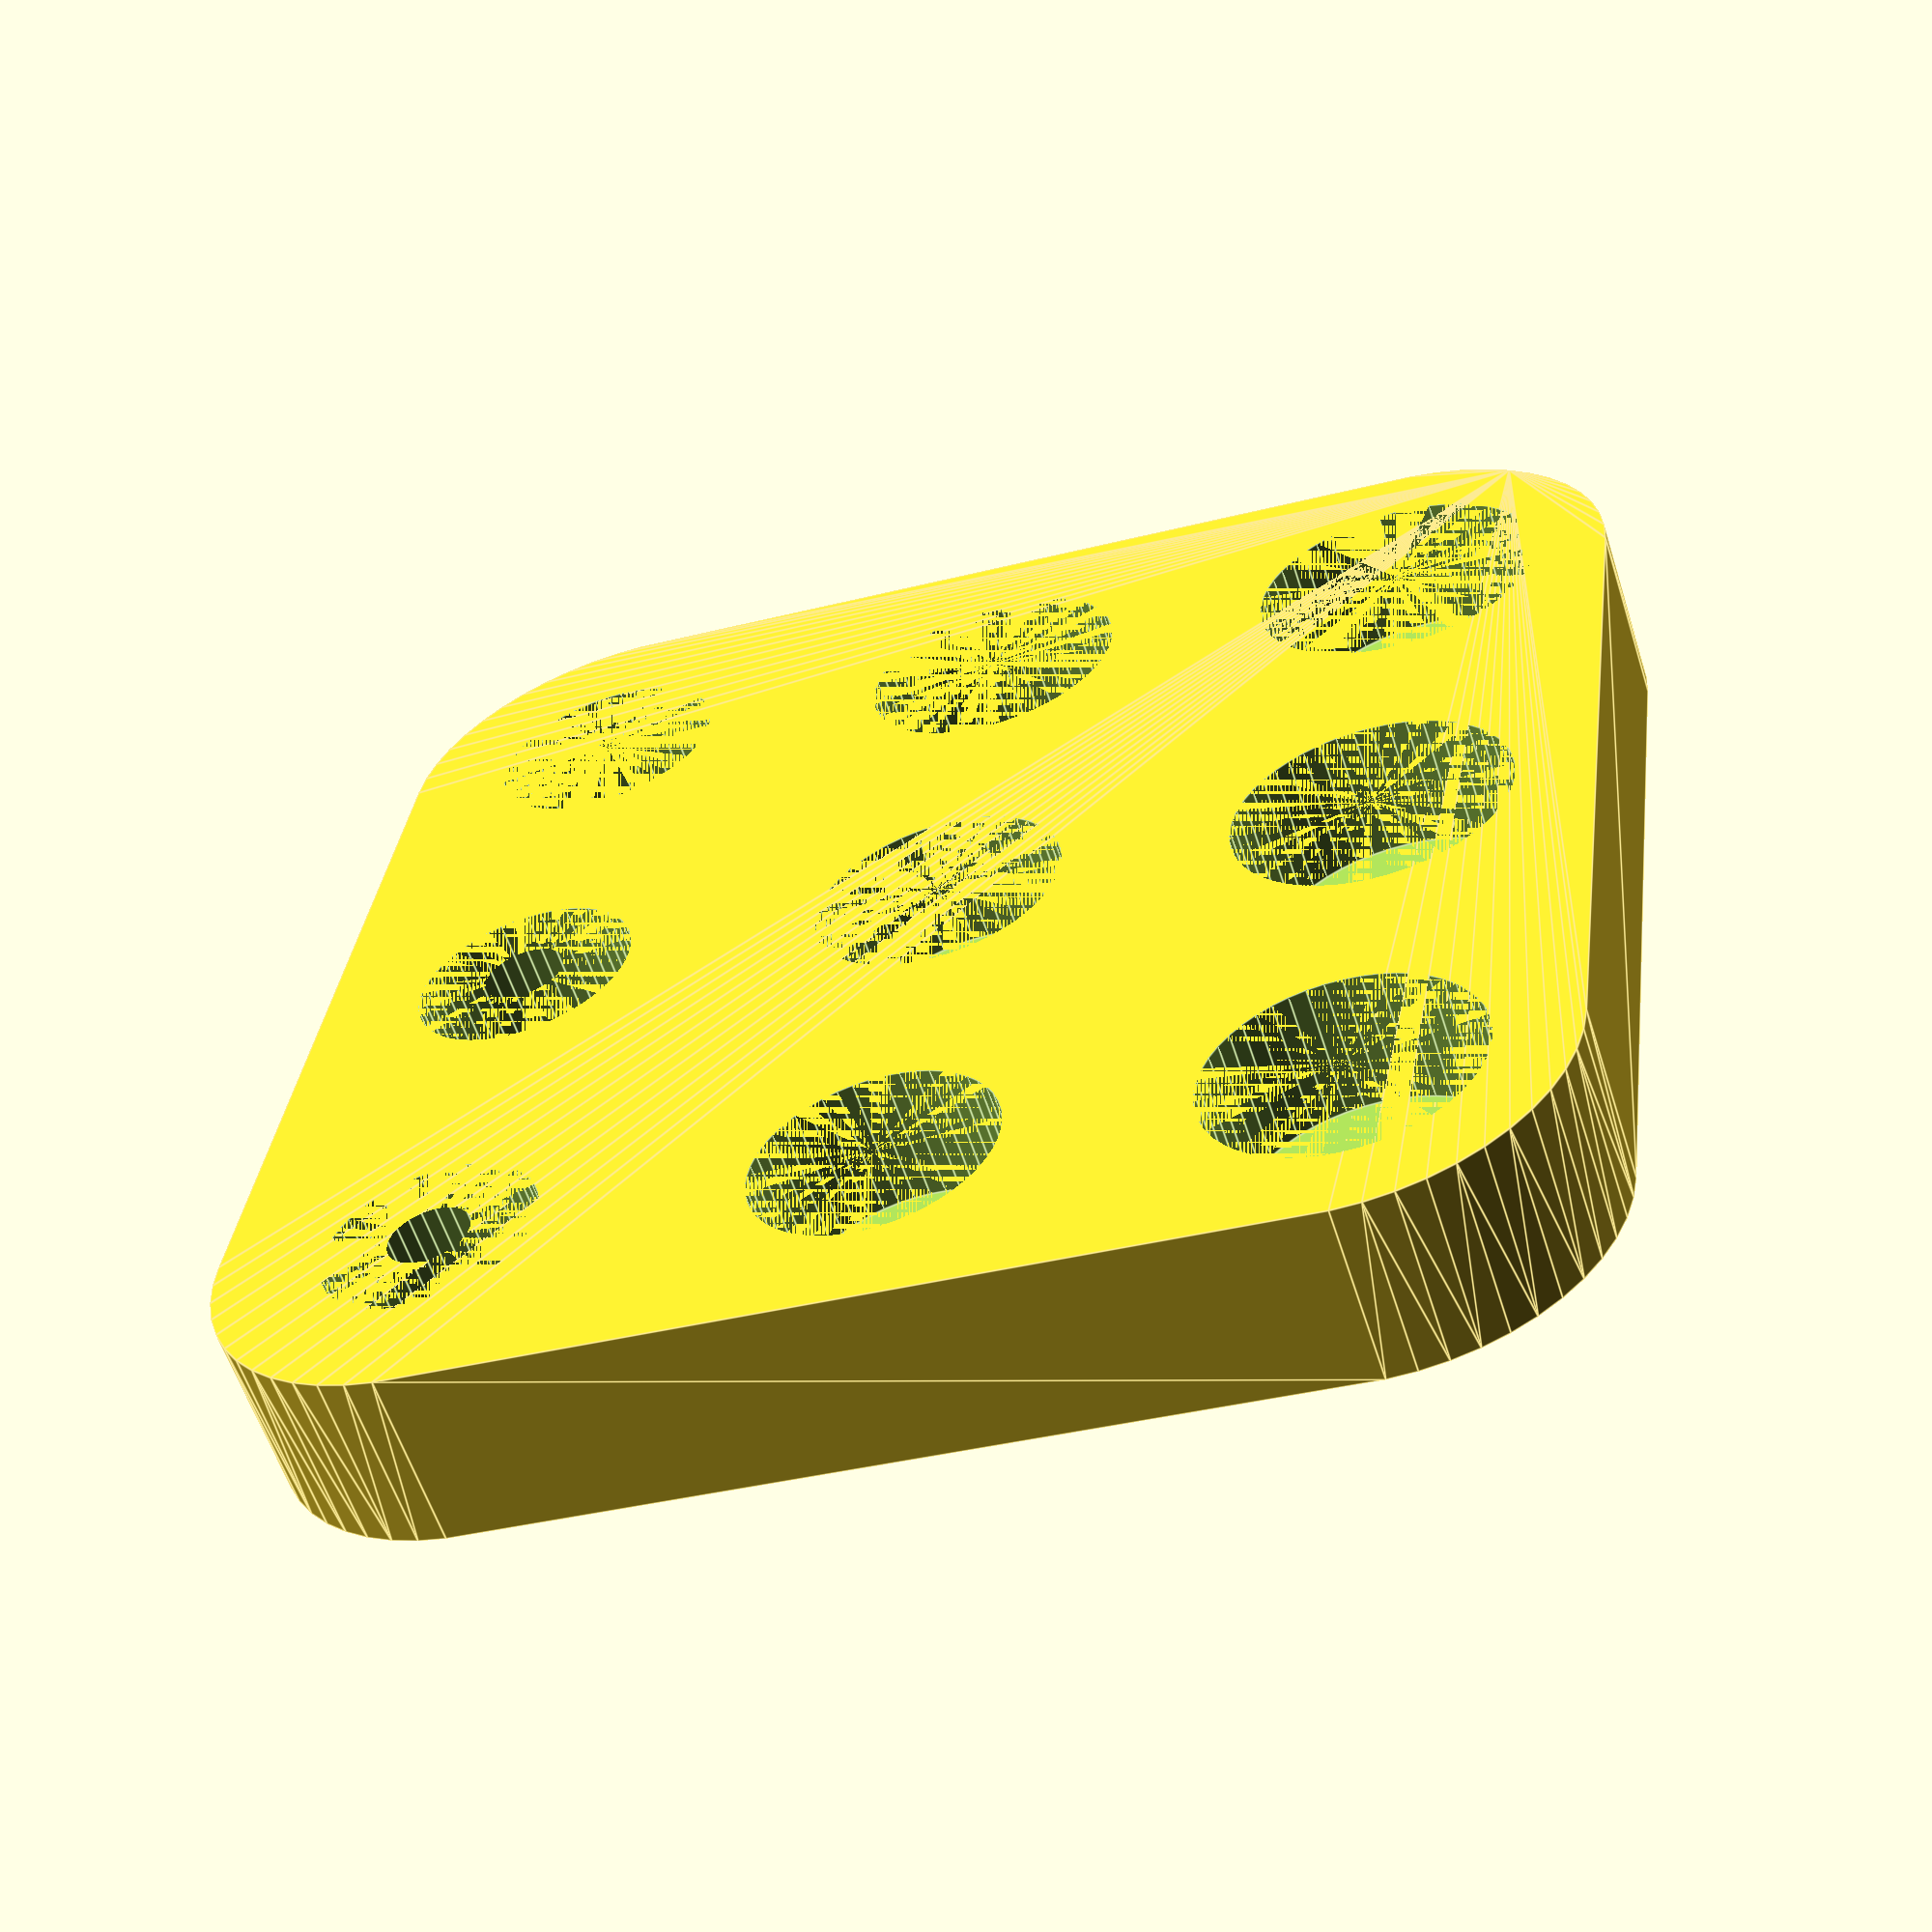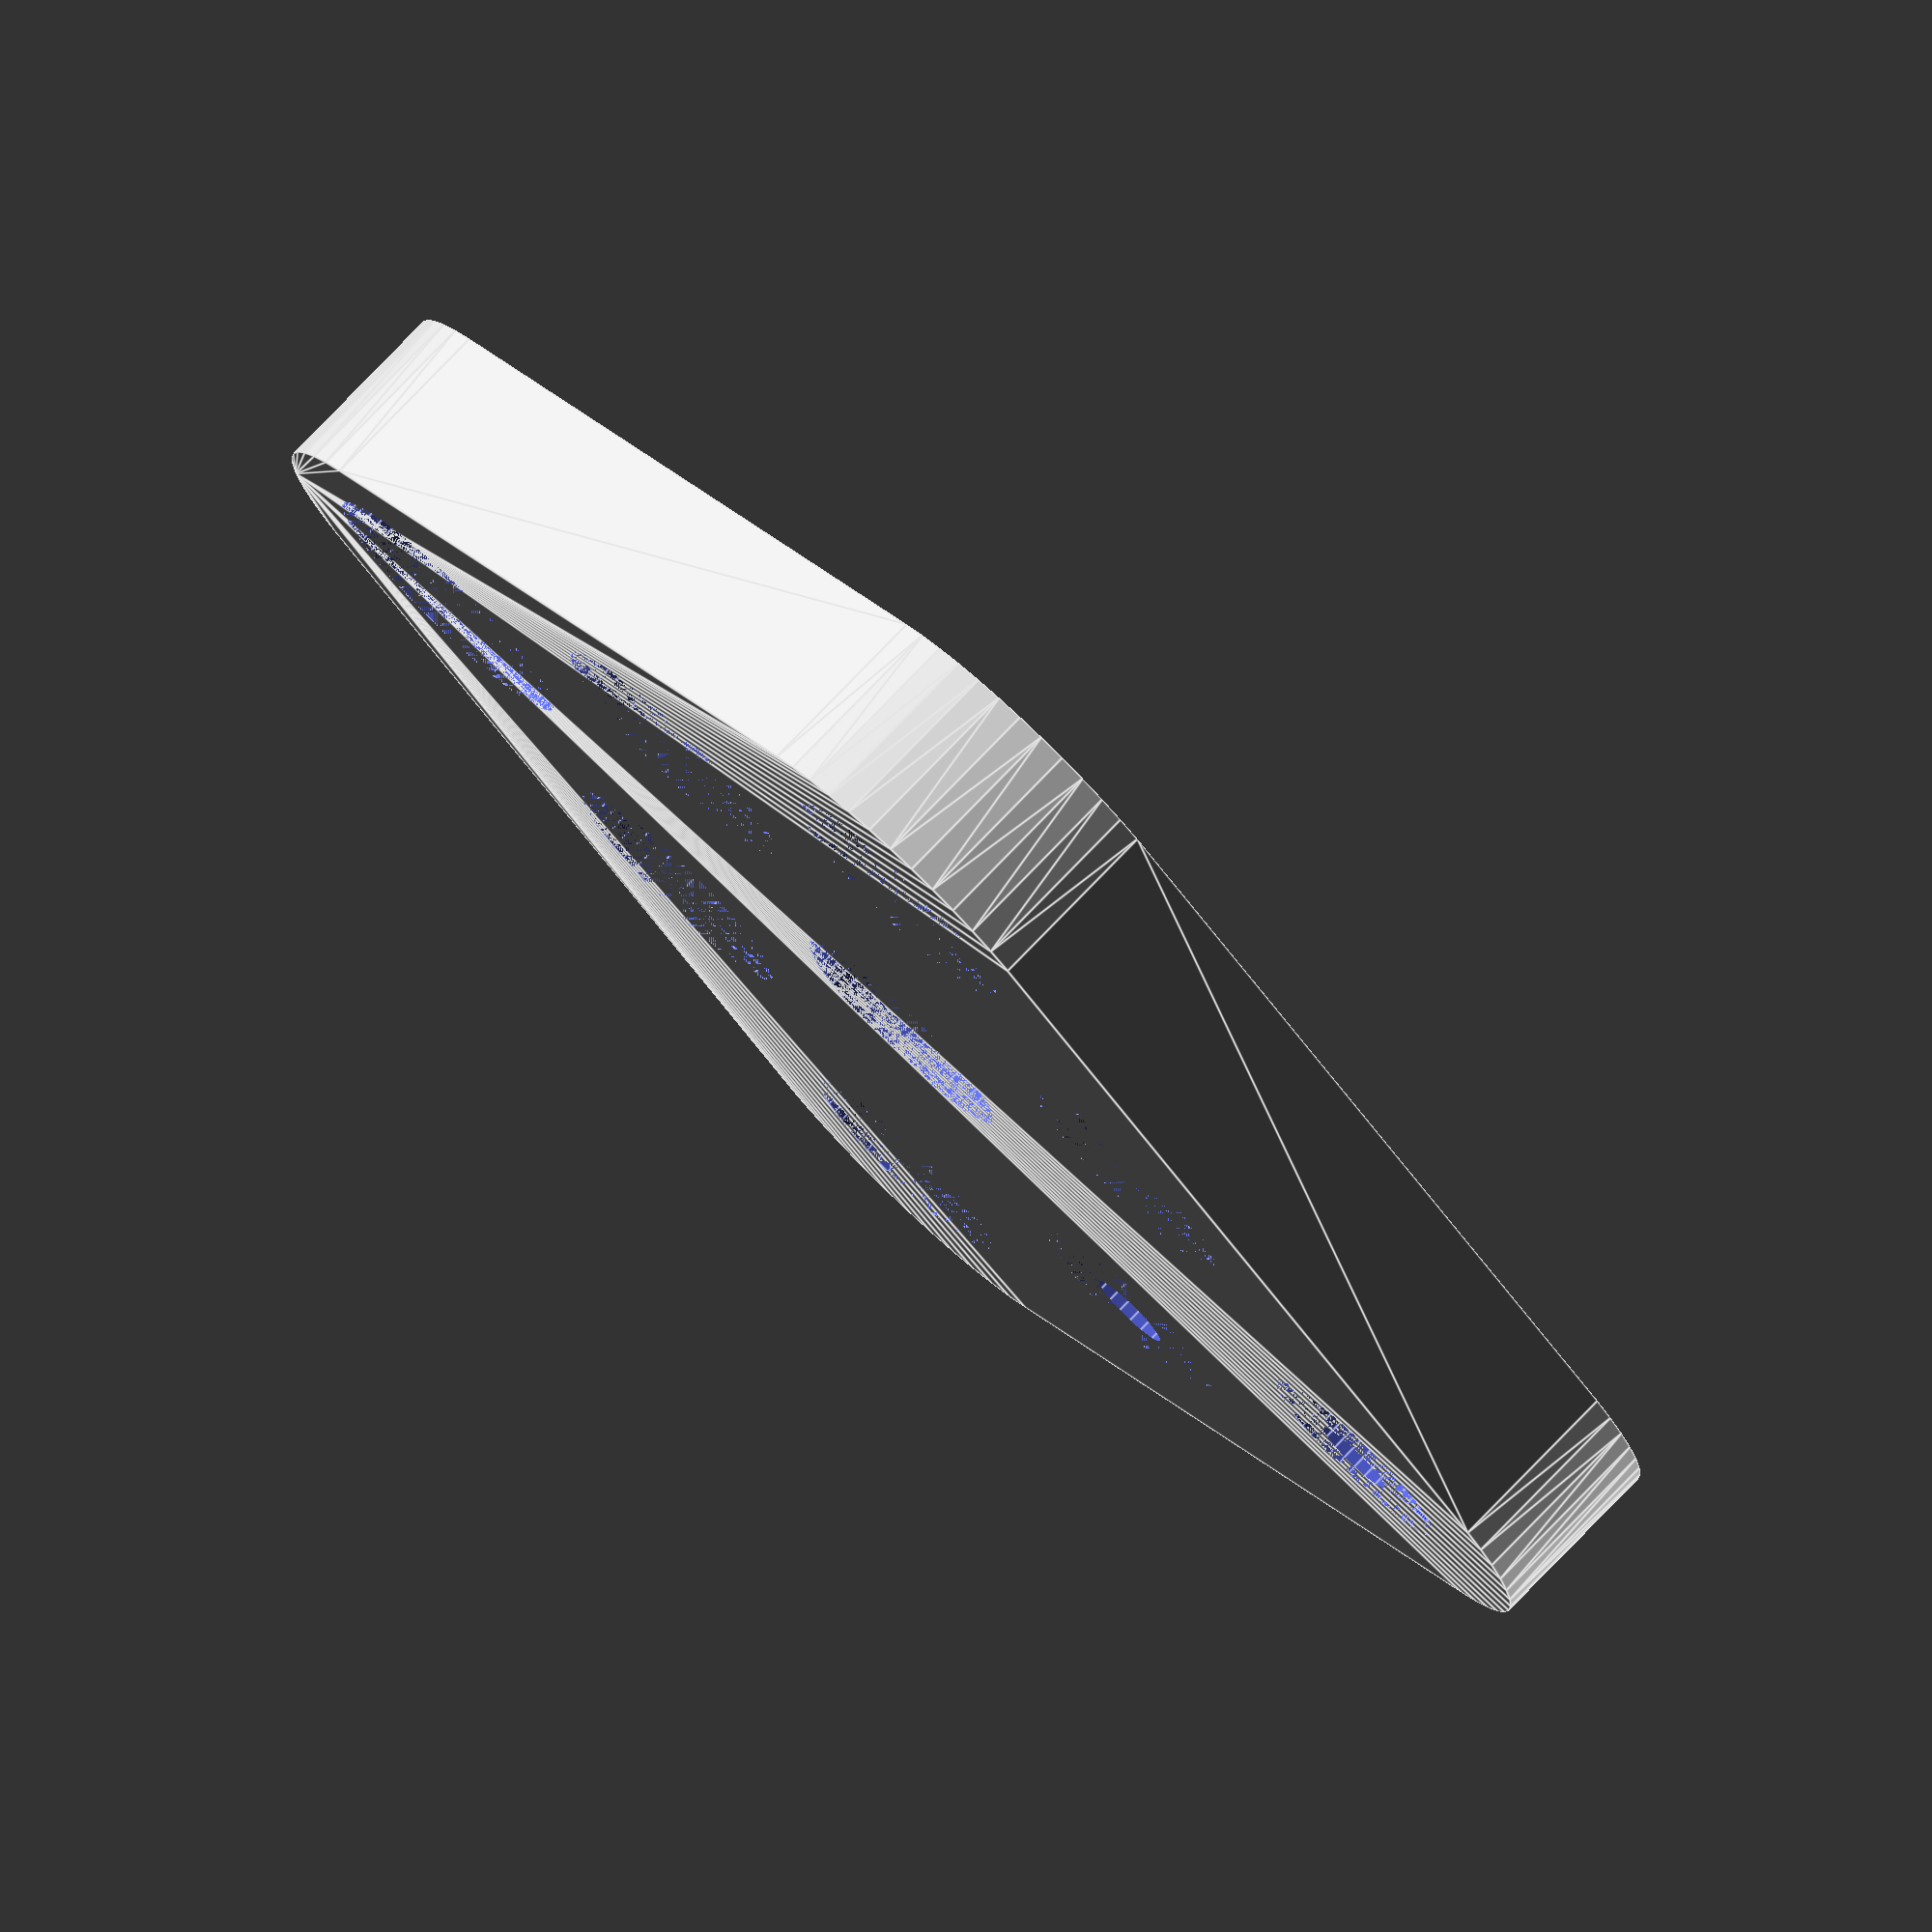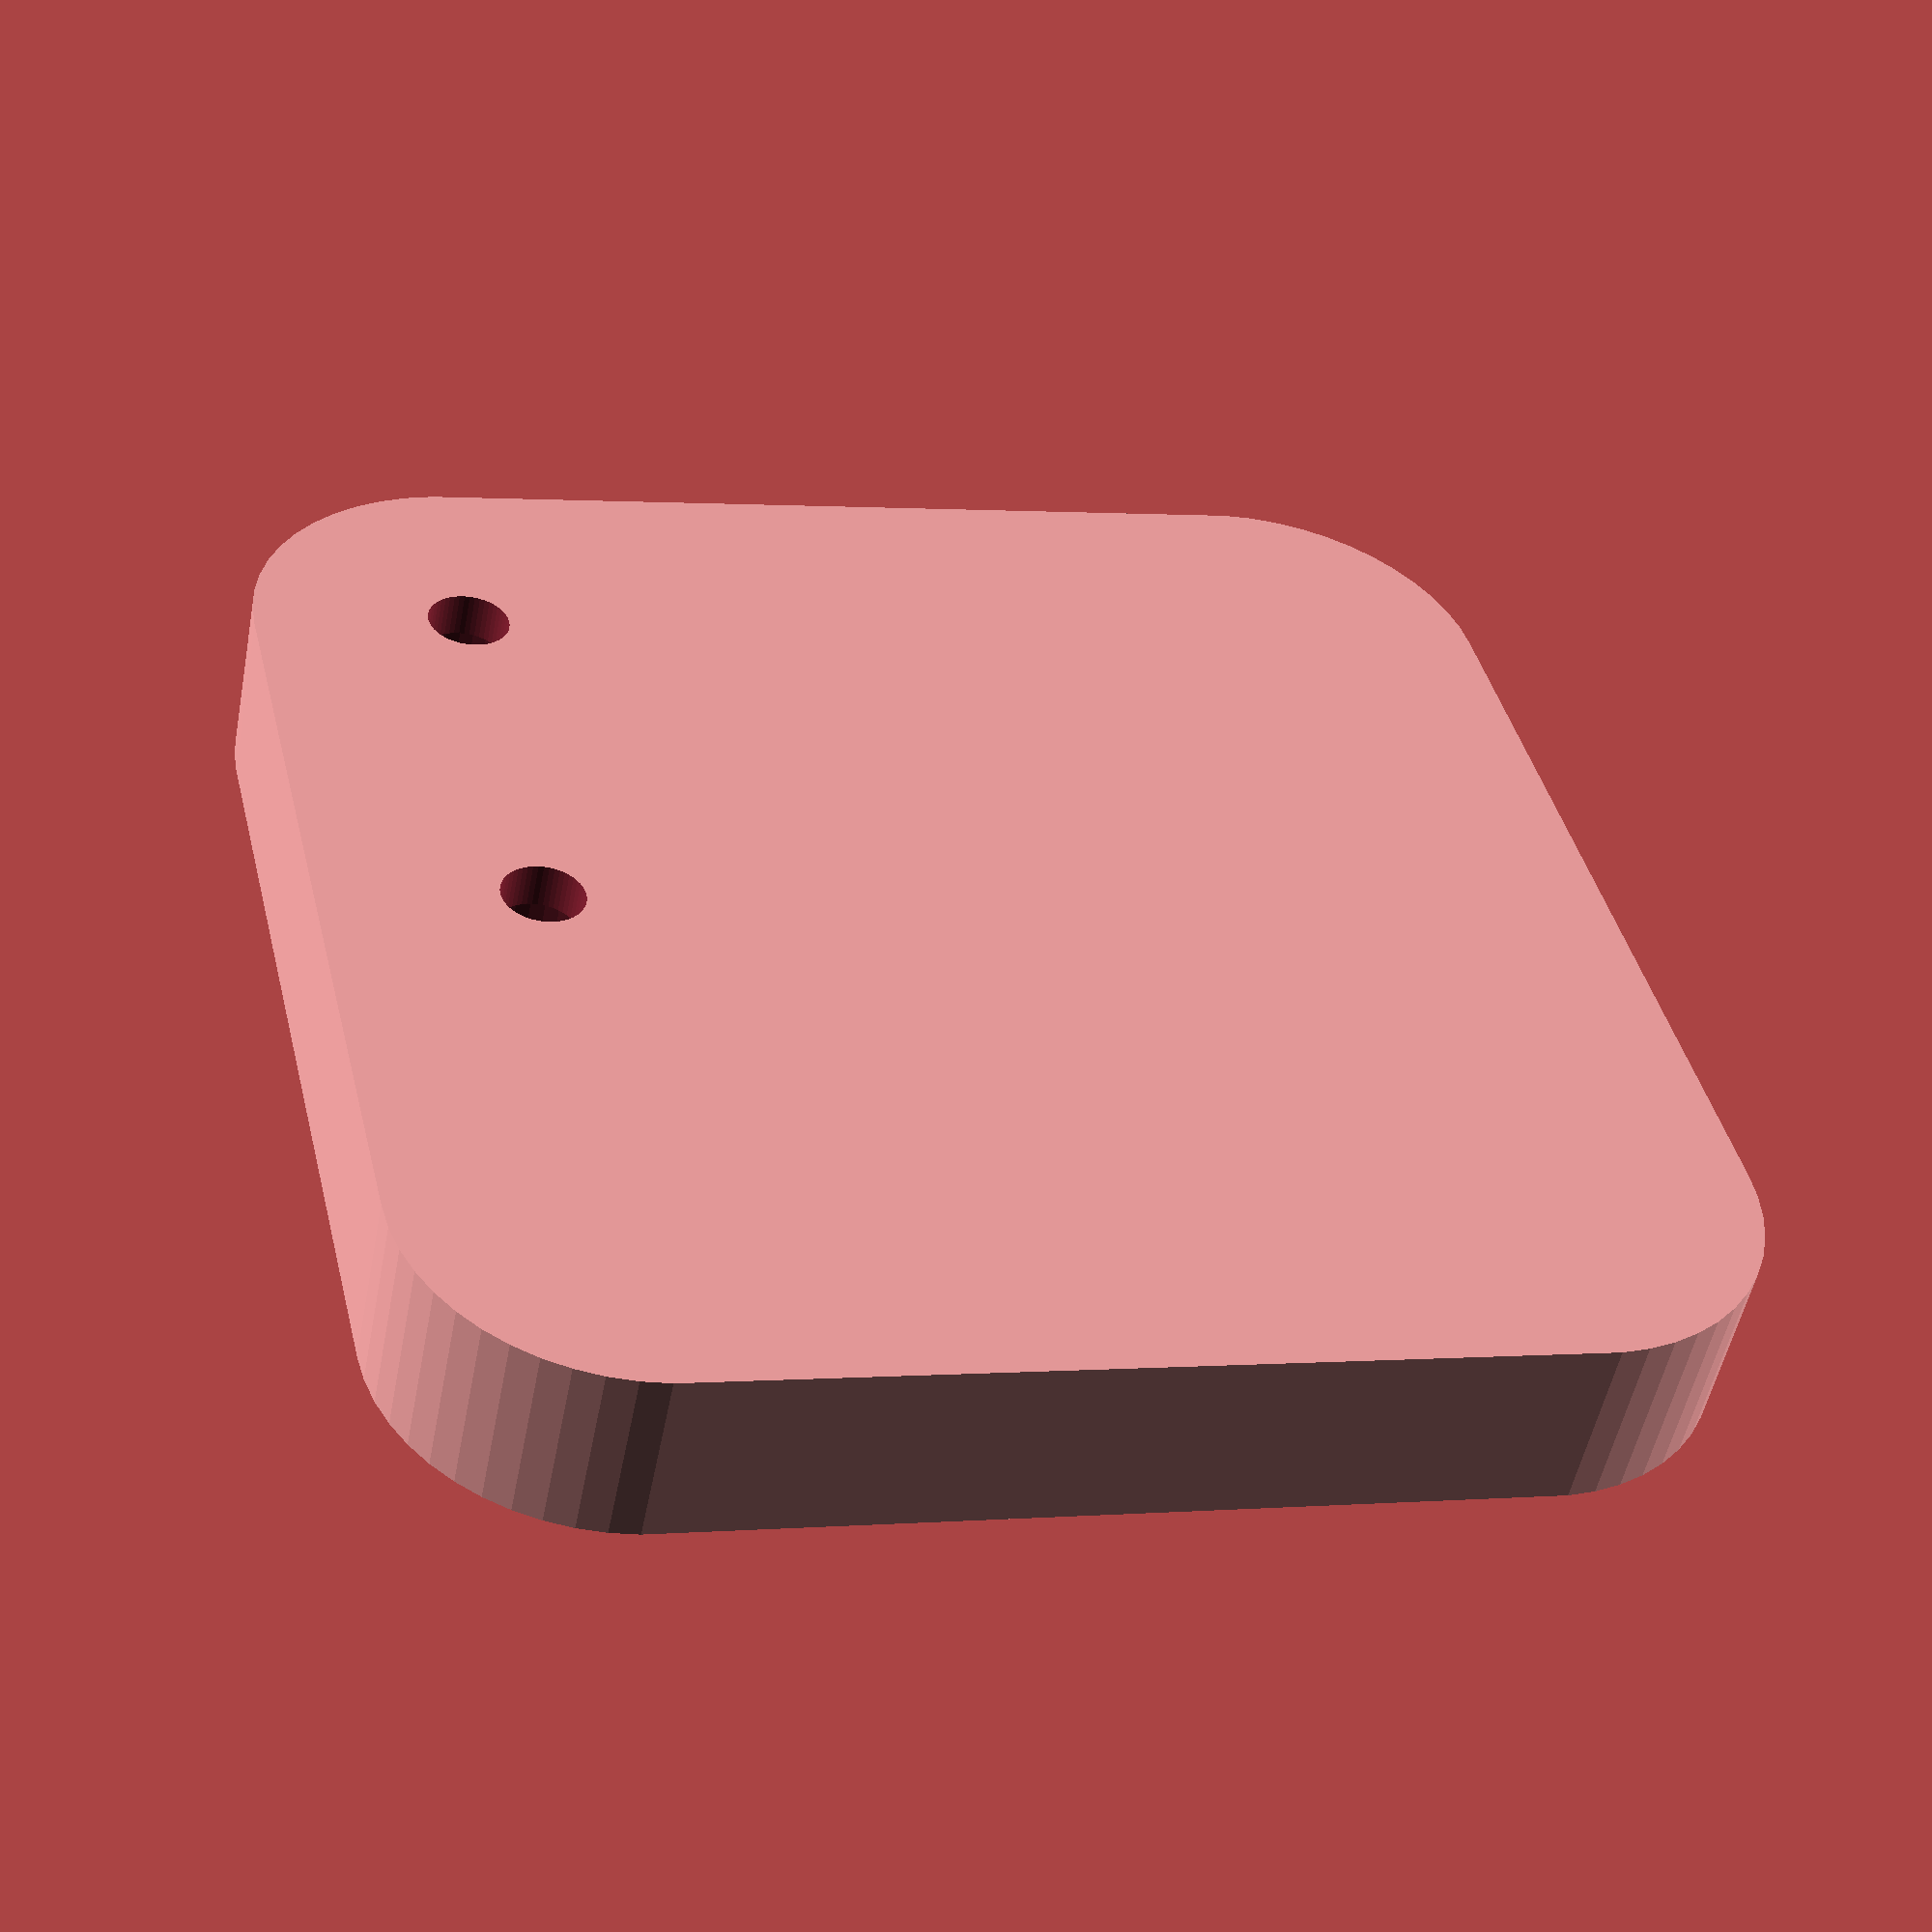
<openscad>
$fn = 50;


difference() {
	union() {
		translate(v = [0, 0, 0]) {
			rotate(a = [0, 0, 0]) {
				hull() {
					translate(v = [-9.2500000000, 9.2500000000, 0]) {
						rotate(a = [0, 0, 0]) {
							translate(v = [0, 0, 0]) {
								rotate(a = [0, 0, 0]) {
									cylinder(h = 4, r = 5);
								}
							}
						}
					}
					translate(v = [9.2500000000, 9.2500000000, 0]) {
						rotate(a = [0, 0, 0]) {
							translate(v = [0, 0, 0]) {
								rotate(a = [0, 0, 0]) {
									cylinder(h = 4, r = 5);
								}
							}
						}
					}
					translate(v = [-9.2500000000, -9.2500000000, 0]) {
						rotate(a = [0, 0, 0]) {
							translate(v = [0, 0, 0]) {
								rotate(a = [0, 0, 0]) {
									cylinder(h = 4, r = 5);
								}
							}
						}
					}
					translate(v = [9.2500000000, -9.2500000000, 0]) {
						rotate(a = [0, 0, 0]) {
							translate(v = [0, 0, 0]) {
								rotate(a = [0, 0, 0]) {
									cylinder(h = 4, r = 5);
								}
							}
						}
					}
				}
			}
		}
	}
	union() {
		translate(v = [-9.5000000000, -9.5000000000, 1]) {
			rotate(a = [0, 0, 0]) {
				cylinder(h = 3, r = 2.3500000000);
			}
		}
		translate(v = [-9.5000000000, -9.5000000000, -121.0000000000]) {
			rotate(a = [0, 0, 0]) {
				cylinder(h = 250, r = 0.9000000000);
			}
		}
		translate(v = [-9.5000000000, 0.0000000000, 1]) {
			rotate(a = [0, 0, 0]) {
				cylinder(h = 3, r = 2.4500000000);
			}
		}
		translate(v = [-9.5000000000, 0.0000000000, -121.0000000000]) {
			rotate(a = [0, 0, 0]) {
				cylinder(h = 250, r = 0.9000000000);
			}
		}
		translate(v = [-9.5000000000, 9.5000000000, 1]) {
			rotate(a = [0, 0, 0]) {
				cylinder(h = 3, r = 2.5500000000);
			}
		}
		translate(v = [0.0000000000, -9.5000000000, 1]) {
			rotate(a = [0, 0, 0]) {
				cylinder(h = 3, r = 2.6500000000);
			}
		}
		translate(v = [0.0000000000, 0.0000000000, 1]) {
			rotate(a = [0, 0, 0]) {
				cylinder(h = 3, r = 2.7500000000);
			}
		}
		translate(v = [0.0000000000, 9.5000000000, 1]) {
			rotate(a = [0, 0, 0]) {
				cylinder(h = 3, r = 2.8500000000);
			}
		}
		translate(v = [9.5000000000, -9.5000000000, 1]) {
			rotate(a = [0, 0, 0]) {
				cylinder(h = 3, r = 2.9500000000);
			}
		}
		translate(v = [9.5000000000, 0.0000000000, 1]) {
			rotate(a = [0, 0, 0]) {
				cylinder(h = 3, r = 3.0500000000);
			}
		}
		translate(v = [9.5000000000, 9.5000000000, 1]) {
			rotate(a = [0, 0, 0]) {
				cylinder(h = 3, r = 3.1500000000);
			}
		}
	}
}
</openscad>
<views>
elev=58.5 azim=7.7 roll=17.7 proj=p view=edges
elev=101.8 azim=44.5 roll=136.1 proj=o view=edges
elev=51.3 azim=193.9 roll=169.0 proj=p view=wireframe
</views>
